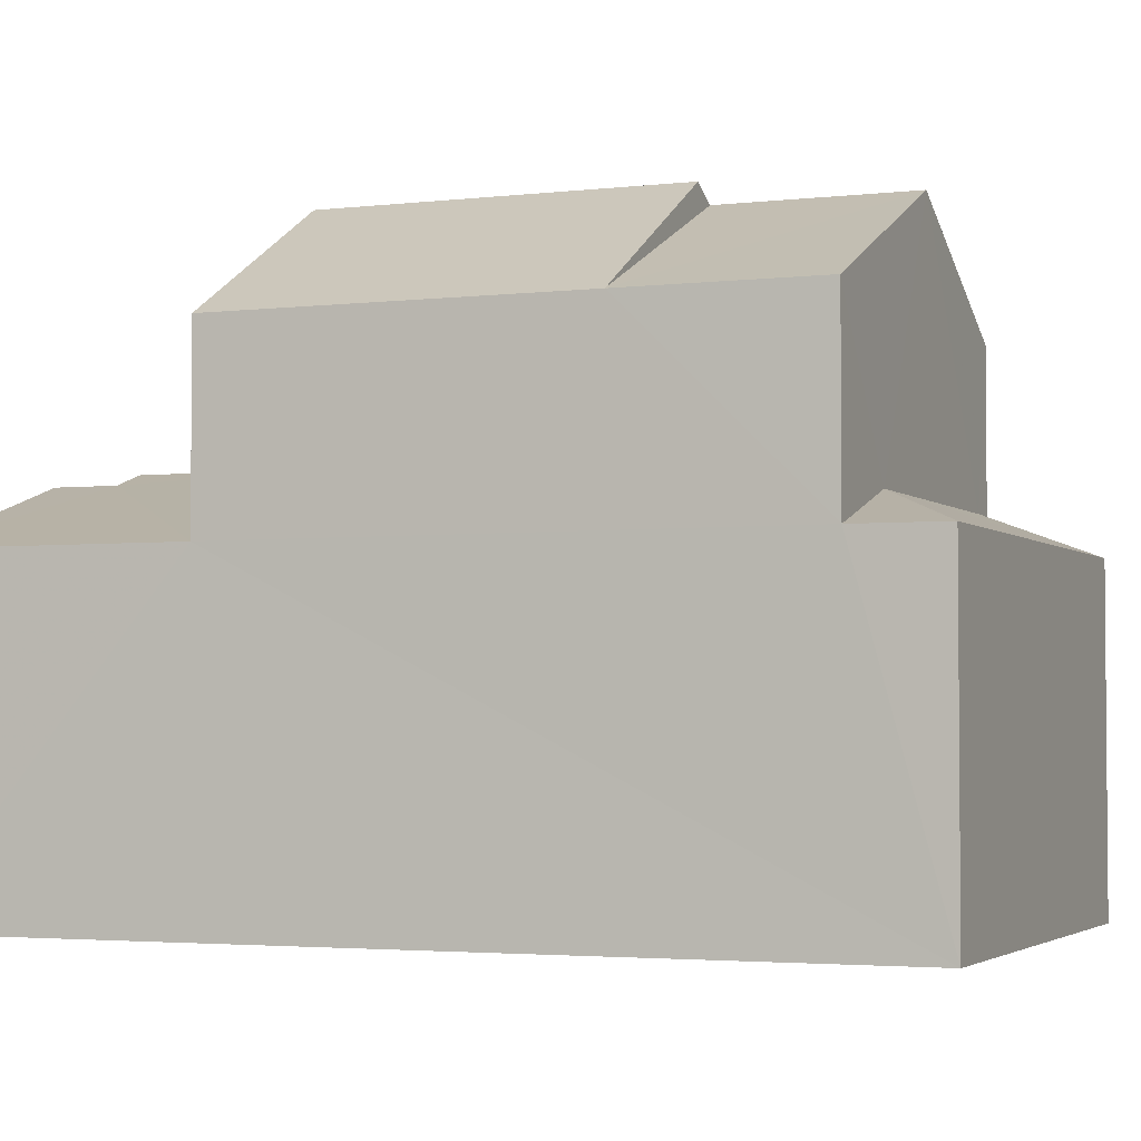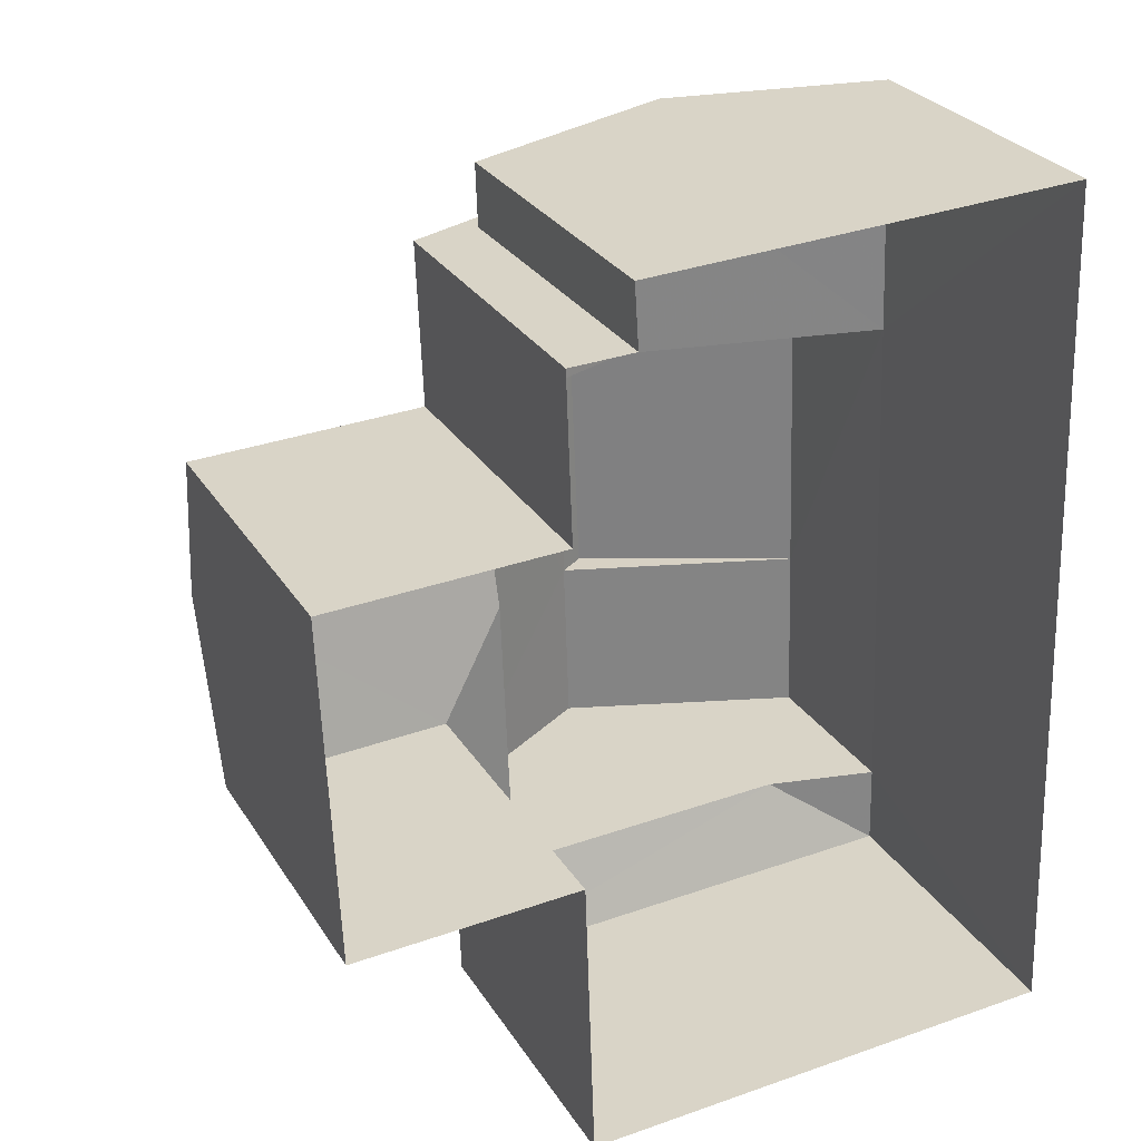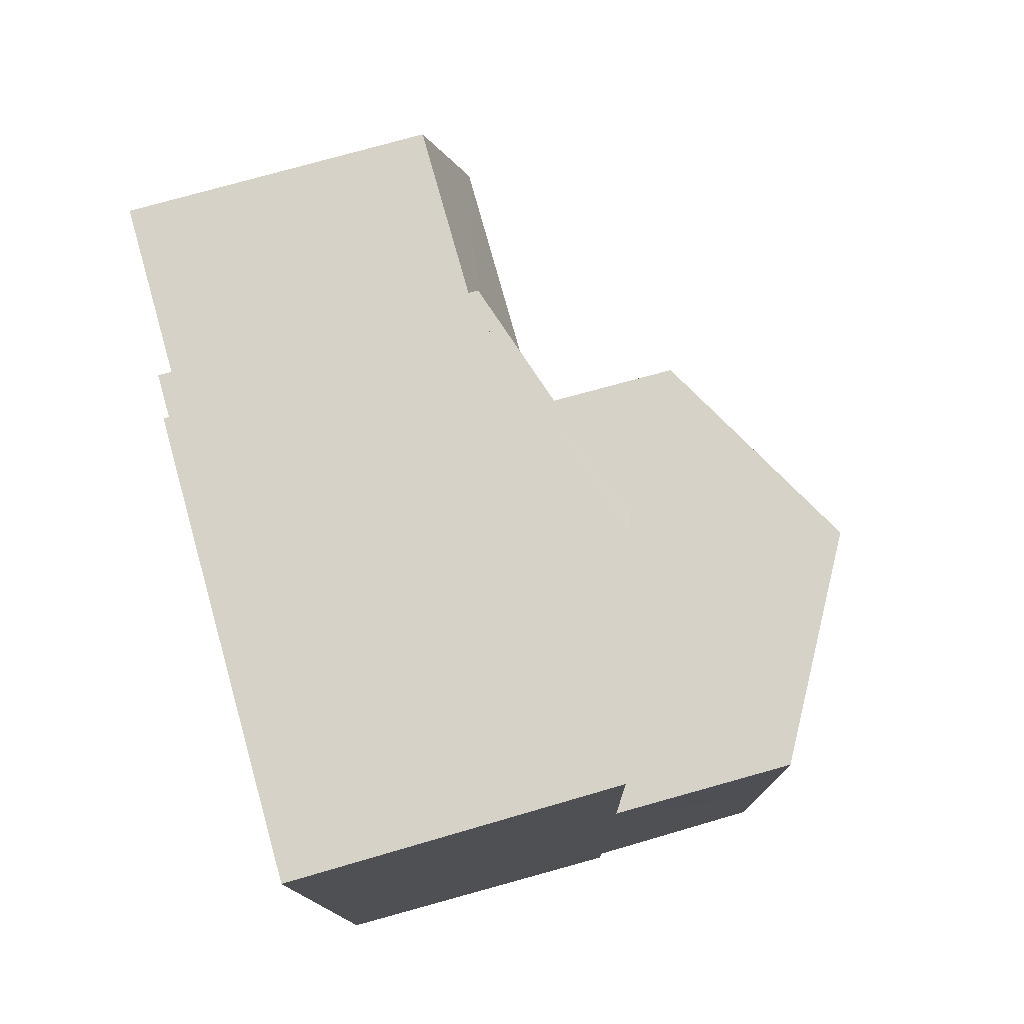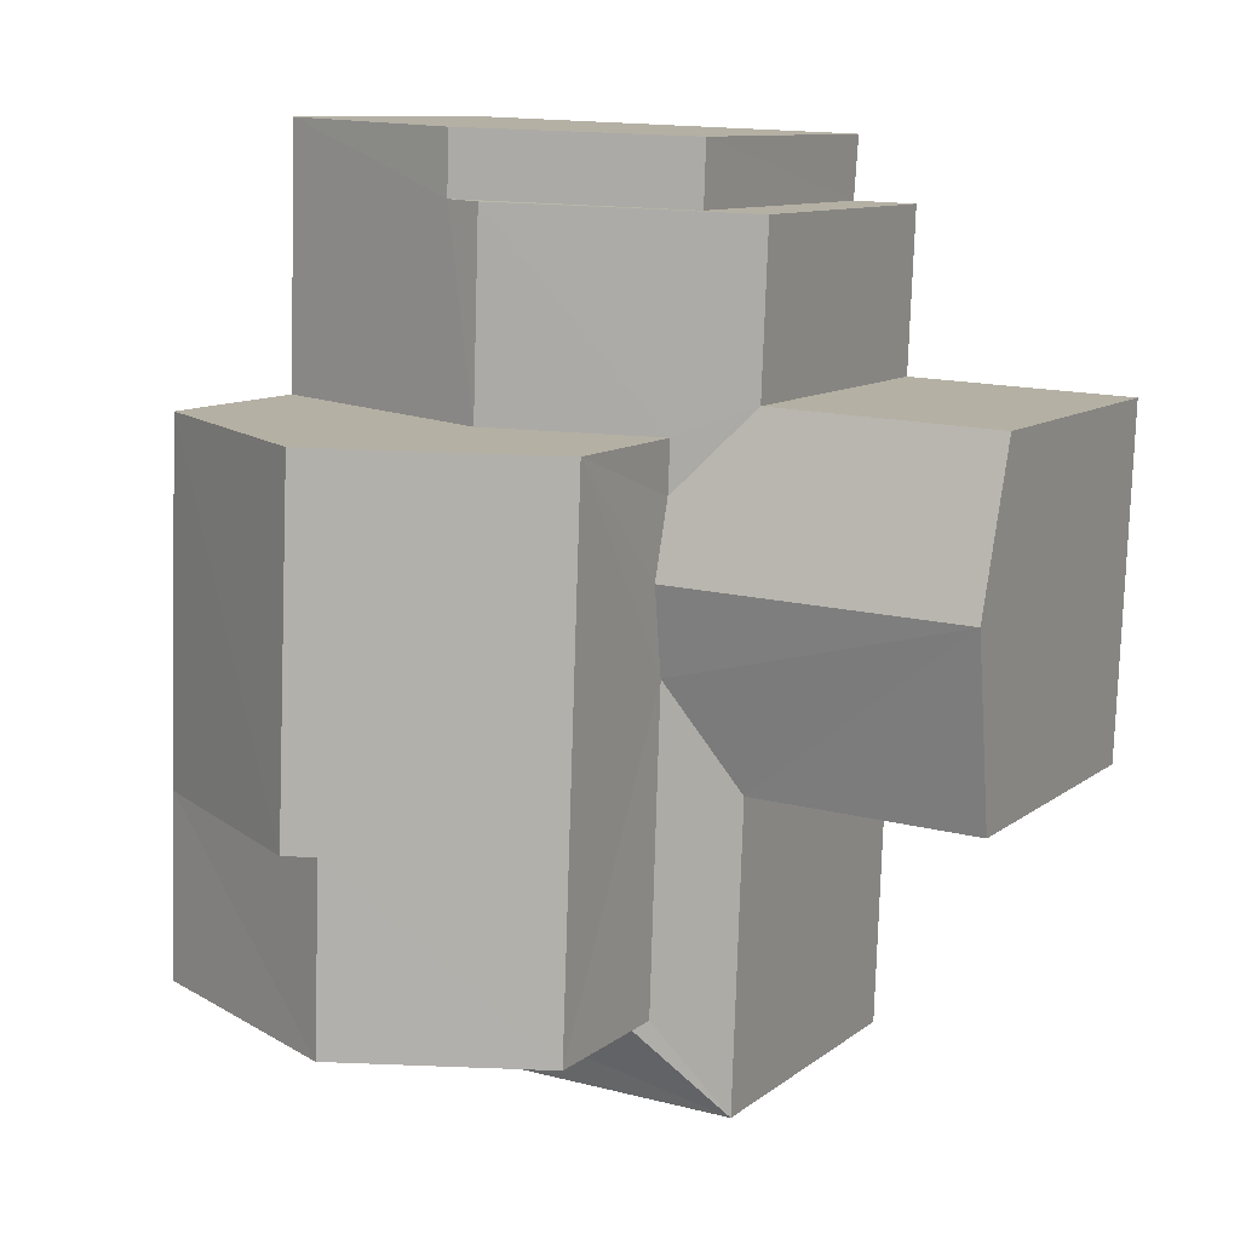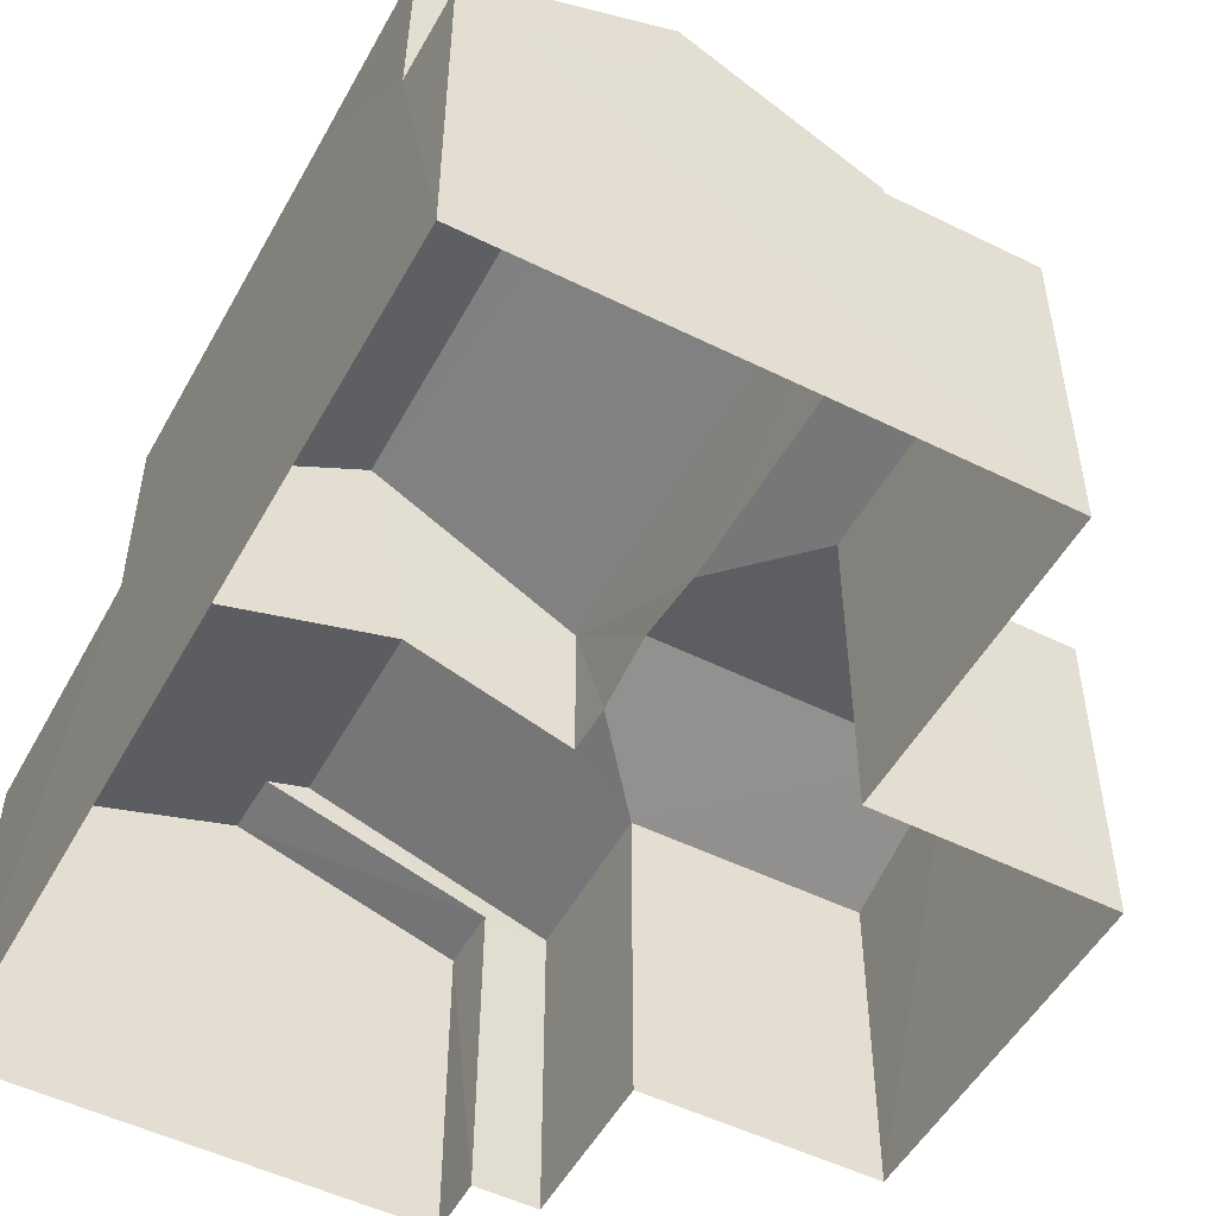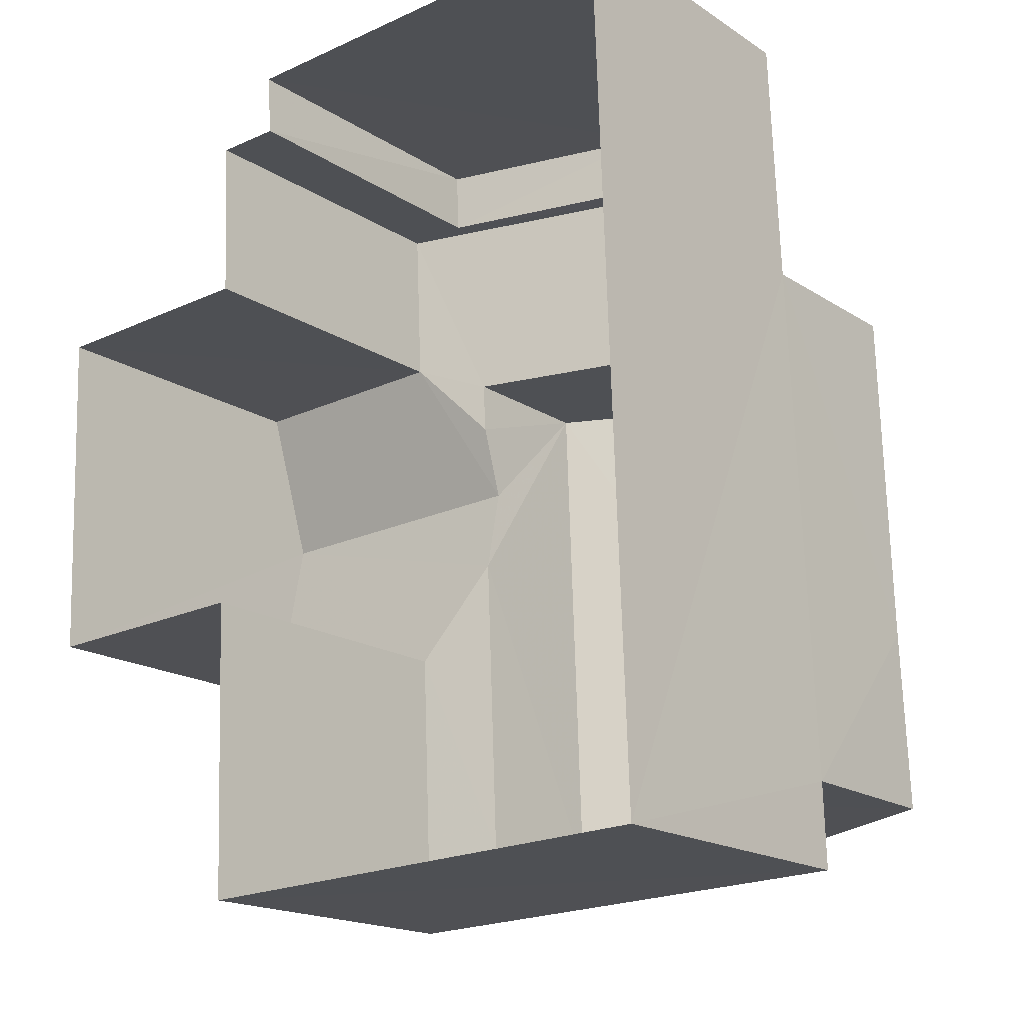
<metadata>
{"format":"obj","ext":"obj","renderer":"f3d","projection":"perspective","resolution":1024,"background":"white","views":[{"elev":-3.0,"azim":-69.9,"up":"+Z"},{"elev":28.2,"azim":154.3,"up":"+Y"},{"elev":79.6,"azim":-105.6,"up":"+Y"},{"elev":10.2,"azim":29.1,"up":"+Y"},{"elev":-51.3,"azim":-30.4,"up":"+Z"},{"elev":-17.8,"azim":-141.0,"up":"+Y"}]}
</metadata>
<code>
v -3.162e+05 4.055e+04 3.698
v -3.162e+05 4.054e+04 3.7
v -3.162e+05 4.055e+04 3.704
v -3.162e+05 4.055e+04 3.701
v -3.162e+05 4.055e+04 3.701
v -3.162e+05 4.054e+04 3.697
v -3.162e+05 4.055e+04 3.698
v -3.162e+05 4.054e+04 3.696
v -3.162e+05 4.055e+04 3.7
v -3.162e+05 4.055e+04 3.7
v -3.162e+05 4.054e+04 8.239
v -3.162e+05 4.055e+04 8.241
v -3.162e+05 4.054e+04 8.588
v -3.162e+05 4.055e+04 8.589
v -3.162e+05 4.054e+04 8.727
v -3.162e+05 4.054e+04 8.729
v -3.162e+05 4.054e+04 8.243
v -3.162e+05 4.055e+04 9.38
v -3.162e+05 4.055e+04 9.379
v -3.162e+05 4.055e+04 8.59
v -3.162e+05 4.055e+04 8.243
v -3.162e+05 4.055e+04 8.242
v -3.162e+05 4.055e+04 8.59
v -3.162e+05 4.054e+04 12.53
v -3.162e+05 4.055e+04 10.86
v -3.162e+05 4.054e+04 10.85
v -3.162e+05 4.055e+04 12.53
v -3.162e+05 4.055e+04 8.897
v -3.162e+05 4.055e+04 8.895
v -3.162e+05 4.054e+04 8.239
v -3.162e+05 4.054e+04 8.243
v -3.162e+05 4.054e+04 10.85
v -3.162e+05 4.054e+04 12.32
v -3.162e+05 4.054e+04 12.32
v -3.162e+05 4.055e+04 8.243
v -3.162e+05 4.055e+04 8.244
v -3.162e+05 4.055e+04 9.205
v -3.162e+05 4.055e+04 9.205
v -3.162e+05 4.055e+04 8.241
v -3.162e+05 4.055e+04 8.246
v -3.162e+05 4.055e+04 8.247
v -3.162e+05 4.055e+04 10.85
v -3.162e+05 4.054e+04 10.85
f 1 2 3
f 3 4 5
f 1 6 2
f 7 8 9
f 9 8 1
f 10 9 5
f 9 1 3
f 9 3 5
f 11 12 13
f 12 14 13
f 15 11 13
f 11 16 17
f 11 15 16
f 18 19 20
f 18 20 21
f 21 20 22
f 20 23 22
f 24 25 26
f 24 27 25
f 28 14 29
f 29 12 30
f 29 14 12
f 16 31 17
f 26 32 33
f 34 26 33
f 35 36 37
f 38 35 37
f 23 28 22
f 22 29 39
f 22 28 29
f 19 38 40
f 40 38 41
f 19 18 38
f 41 38 37
f 27 34 42
f 42 34 43
f 27 24 34
f 43 34 33
f 30 8 29
f 8 7 29
f 7 39 29
f 36 4 37
f 4 3 37
f 3 41 37
f 32 26 31
f 26 25 40
f 17 31 2
f 40 41 3
f 2 40 3
f 31 26 40
f 31 40 2
f 5 4 36
f 35 5 36
f 20 42 23
f 23 42 28
f 28 42 14
f 14 43 13
f 14 42 43
f 6 12 11
f 6 1 12
f 7 22 39
f 7 9 22
f 32 31 16
f 32 16 33
f 33 15 43
f 15 13 43
f 16 15 33
f 12 1 8
f 30 12 8
f 17 2 6
f 11 17 6
f 42 20 19
f 42 19 27
f 19 25 27
f 19 40 25
f 21 9 10
f 21 22 9
f 10 35 21
f 21 35 18
f 10 5 35
f 18 35 38
f 26 34 24

</code>
